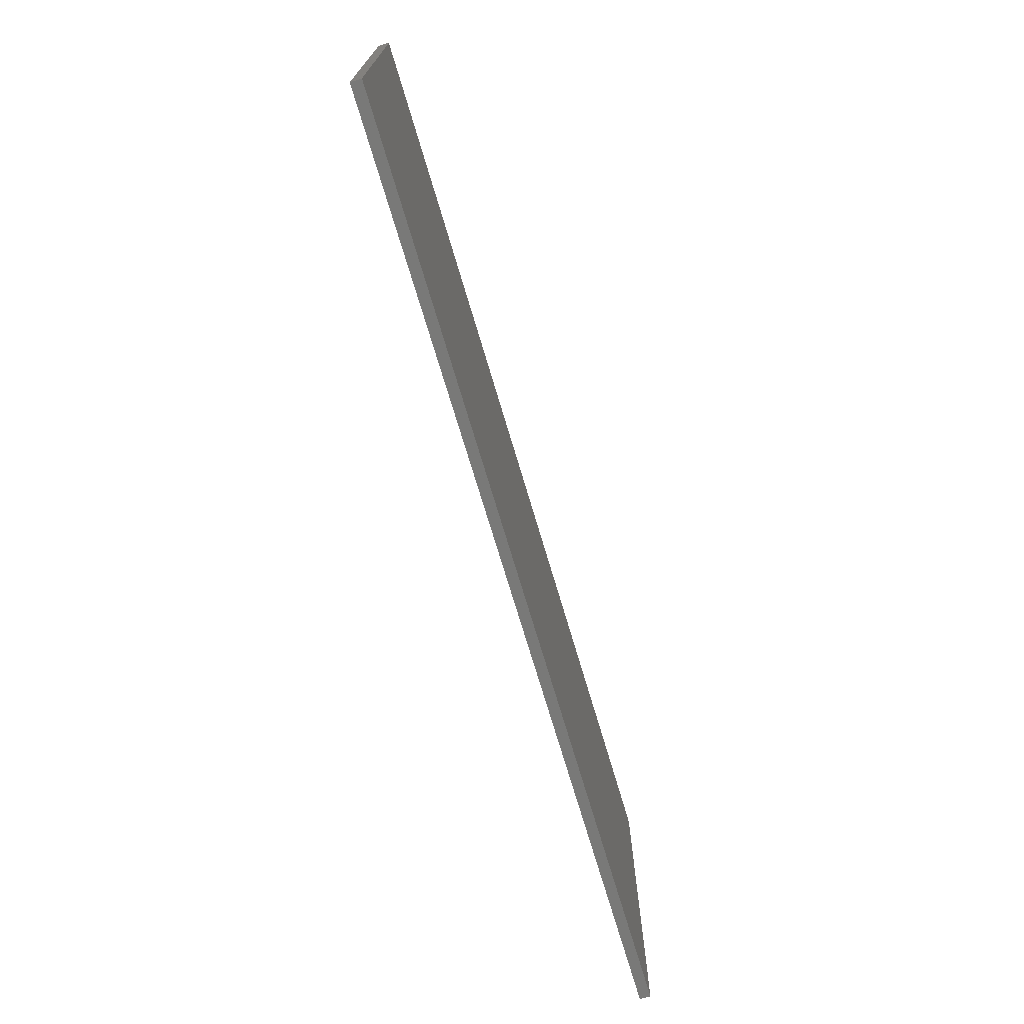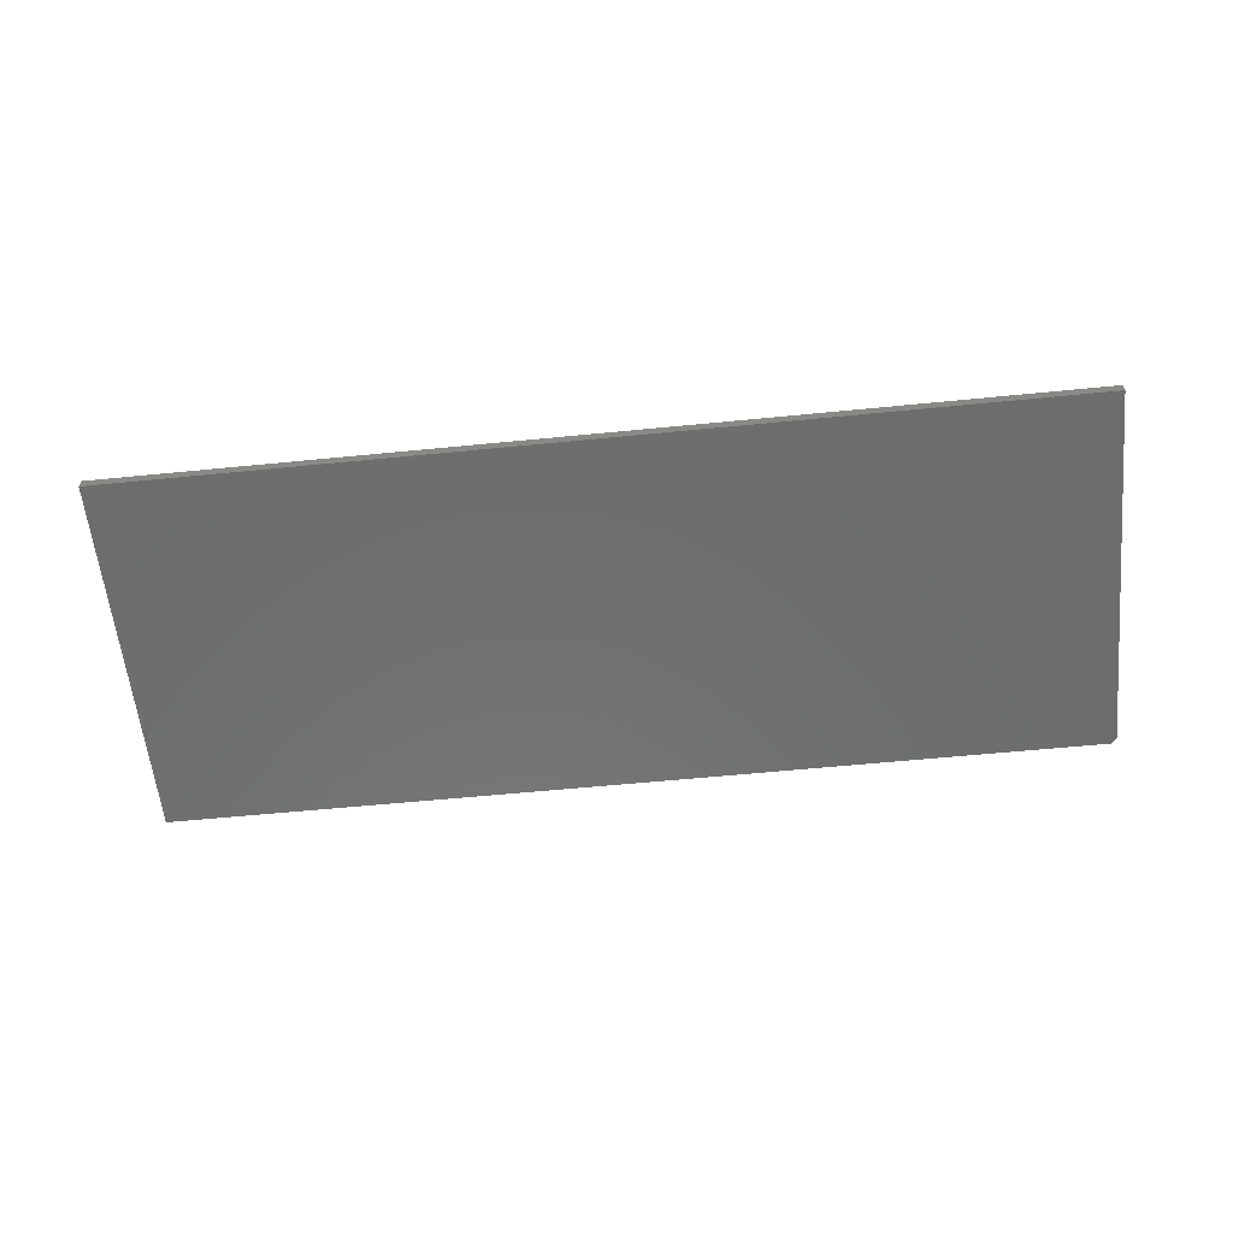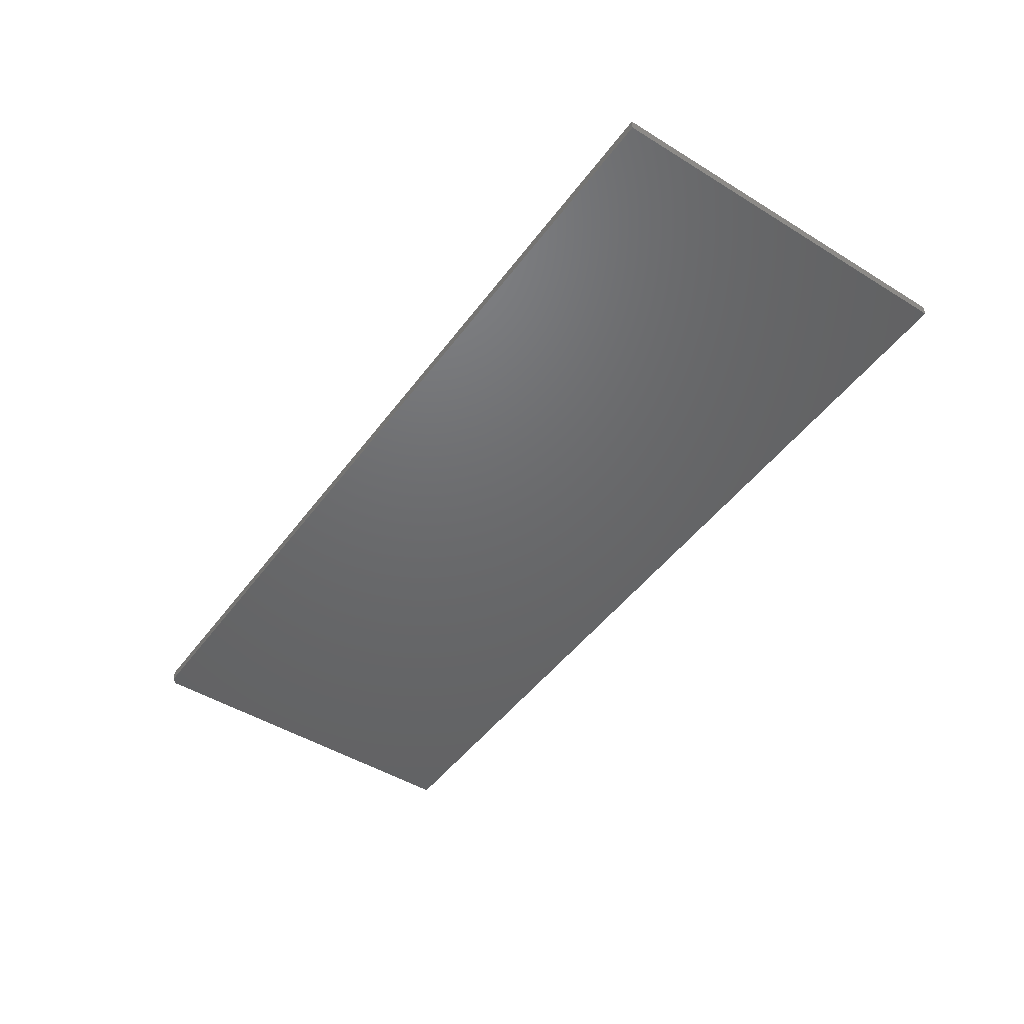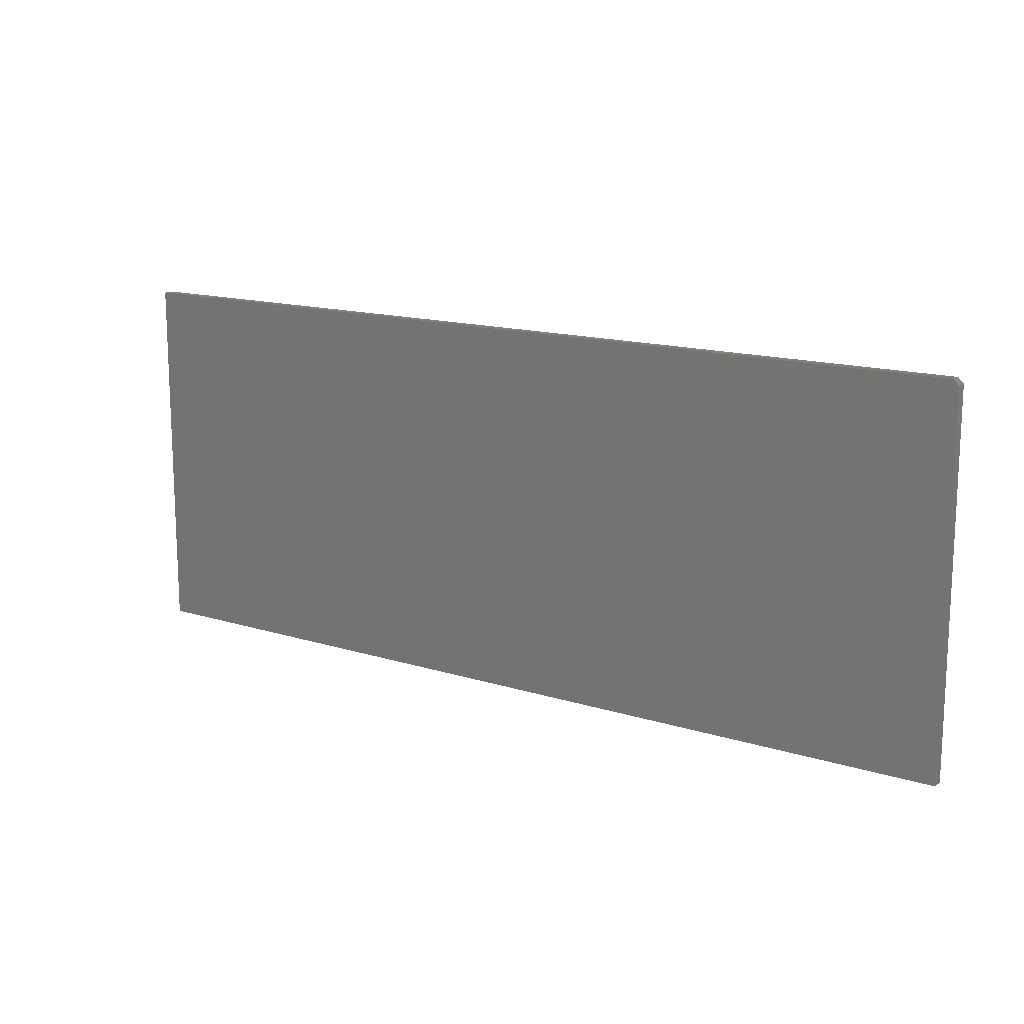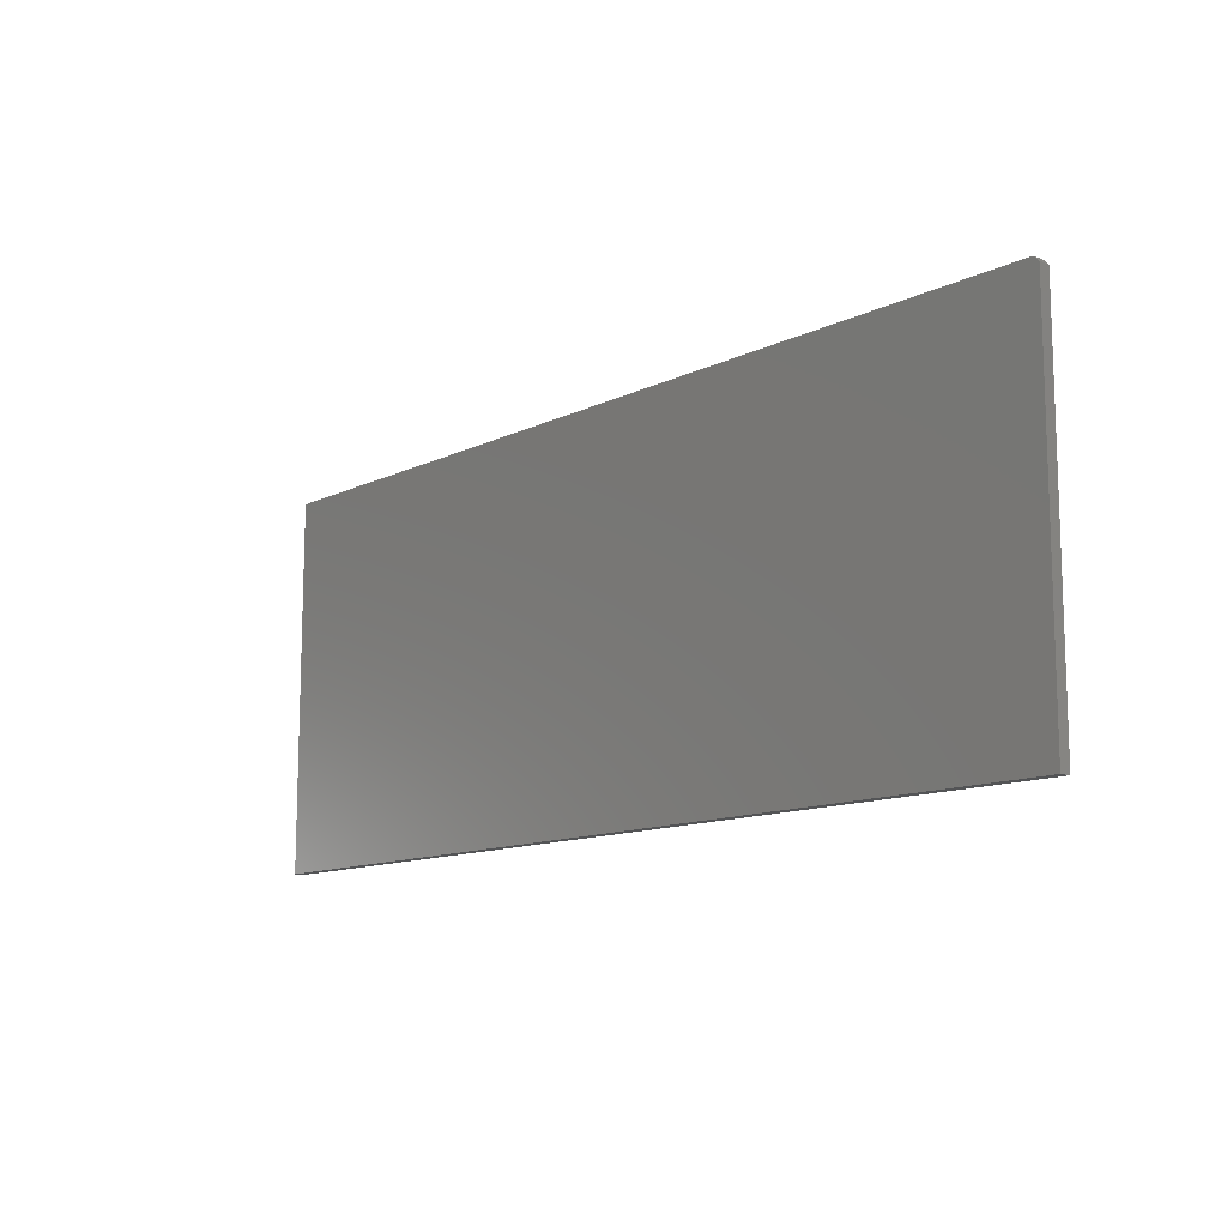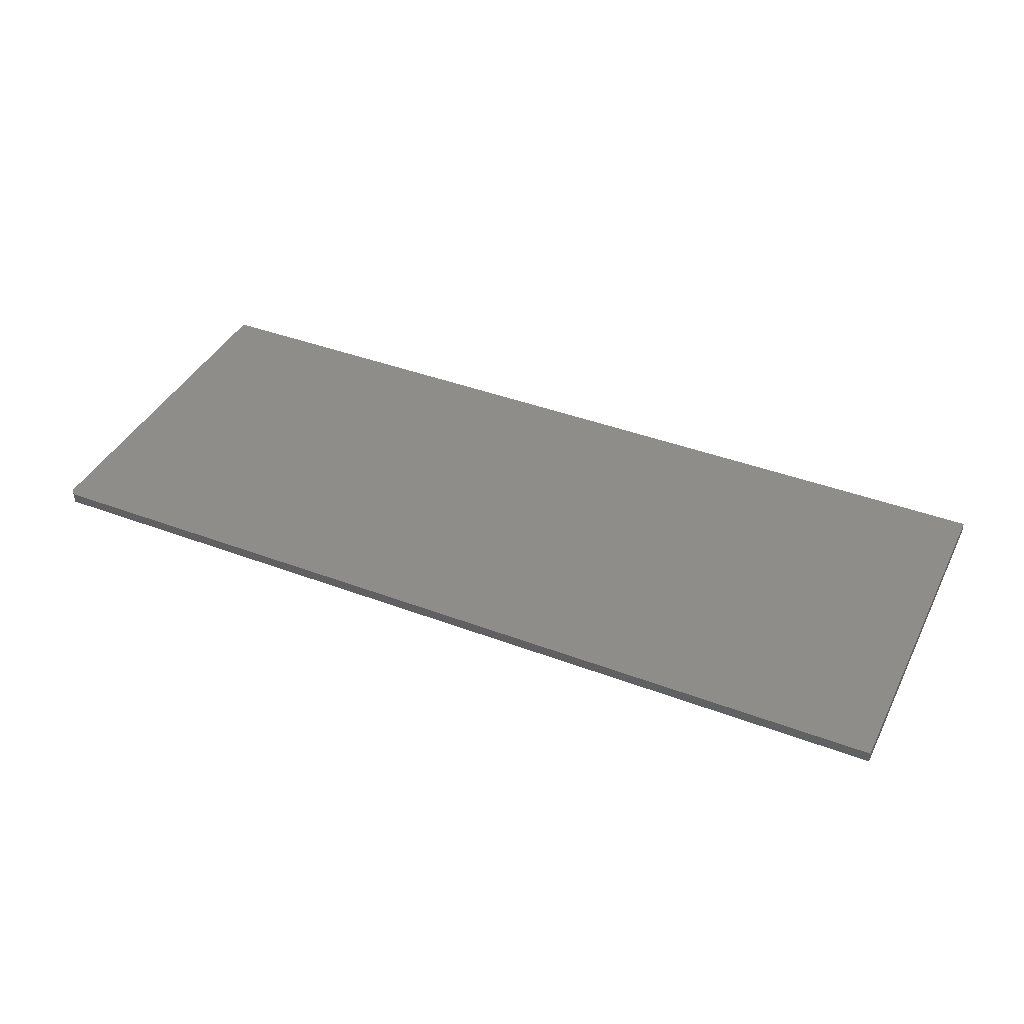
<metadata>
{"format":"stl","ext":"stl","renderer":"f3d","projection":"perspective","resolution":1024,"background":"white","views":[{"elev":-71.7,"azim":-73.5,"up":"+Y"},{"elev":-59.6,"azim":5.8,"up":"+Z"},{"elev":-47.6,"azim":-124.7,"up":"+Z"},{"elev":14.6,"azim":34.3,"up":"+Y"},{"elev":-12.0,"azim":48.8,"up":"+Y"},{"elev":40.3,"azim":-155.1,"up":"+Z"}]}
</metadata>
<code>
# stl→obj: 10 verts, 16 faces
v -0.6719 -0.2734 0.01562
v 0.6641 -0.2734 0.01562
v -0.6719 0.2609 0.01562
v 0.6641 0.2531 0.01562
v 0.6562 0.2609 0.01562
v 0.6562 0.2609 0
v 0.6641 0.2531 0
v -0.6719 0.2609 0
v 0.6641 -0.2734 0
v -0.6719 -0.2734 0
f 1 2 3
f 3 2 4
f 3 4 5
f 6 7 8
f 8 7 9
f 8 9 10
f 5 6 3
f 3 6 8
f 2 9 4
f 4 9 7
f 7 6 4
f 4 6 5
f 3 8 1
f 1 8 10
f 1 10 2
f 2 10 9

</code>
